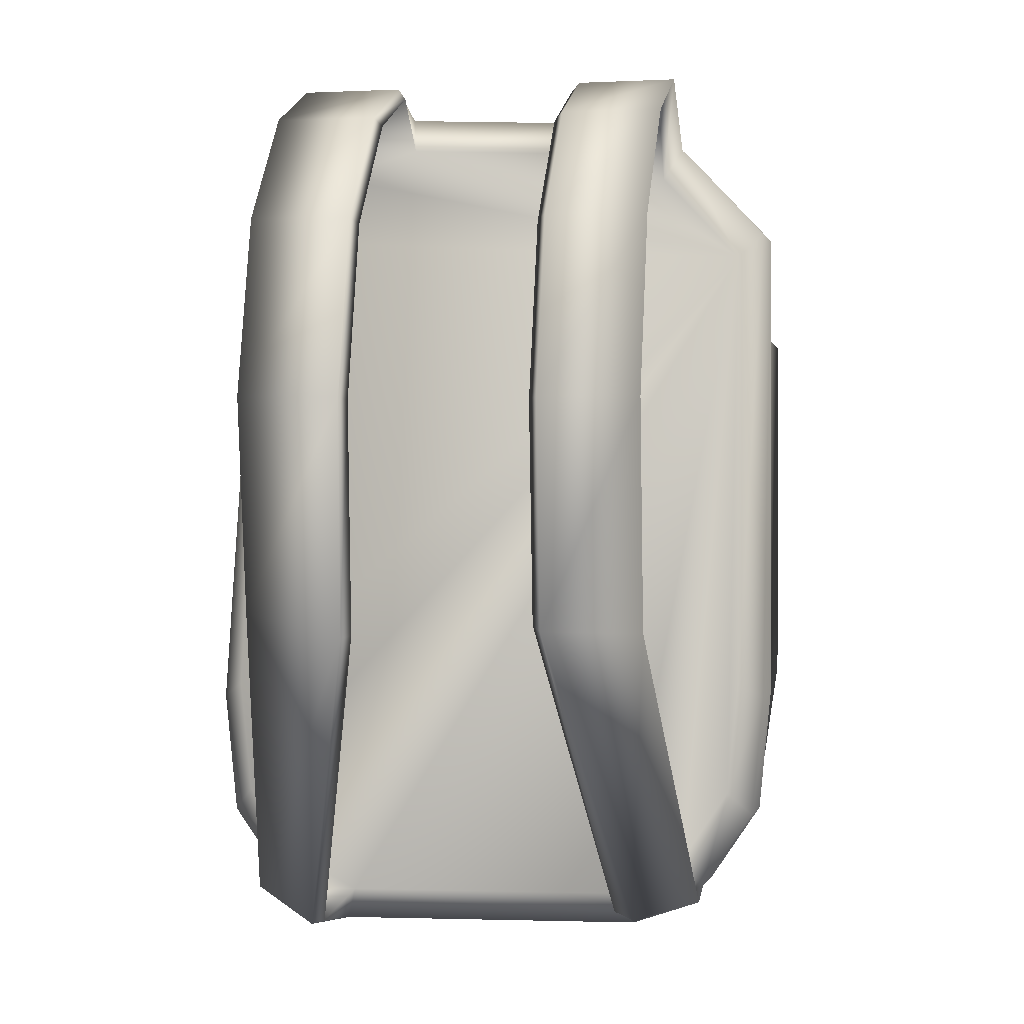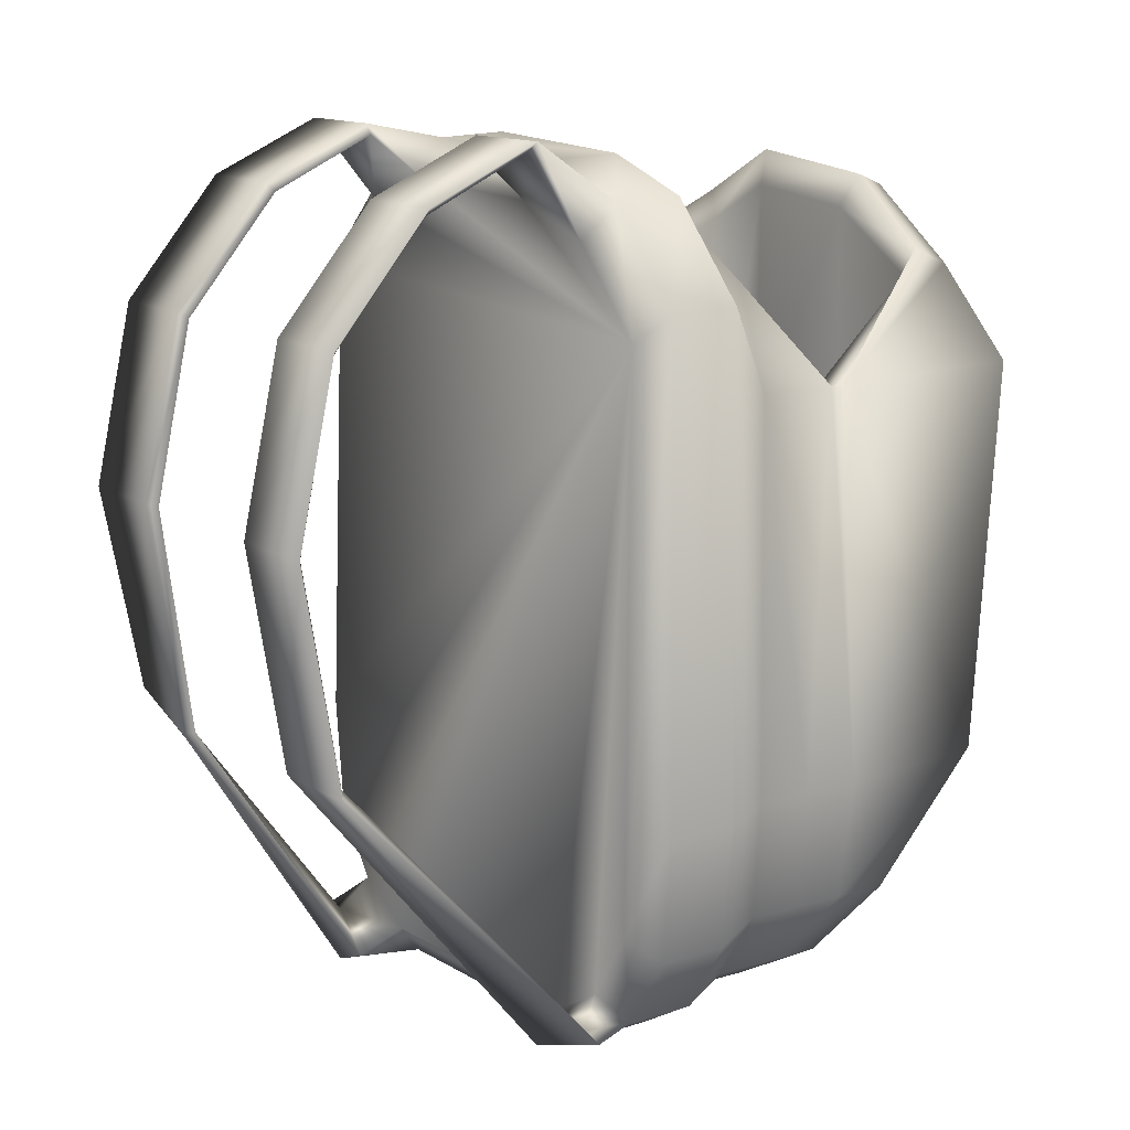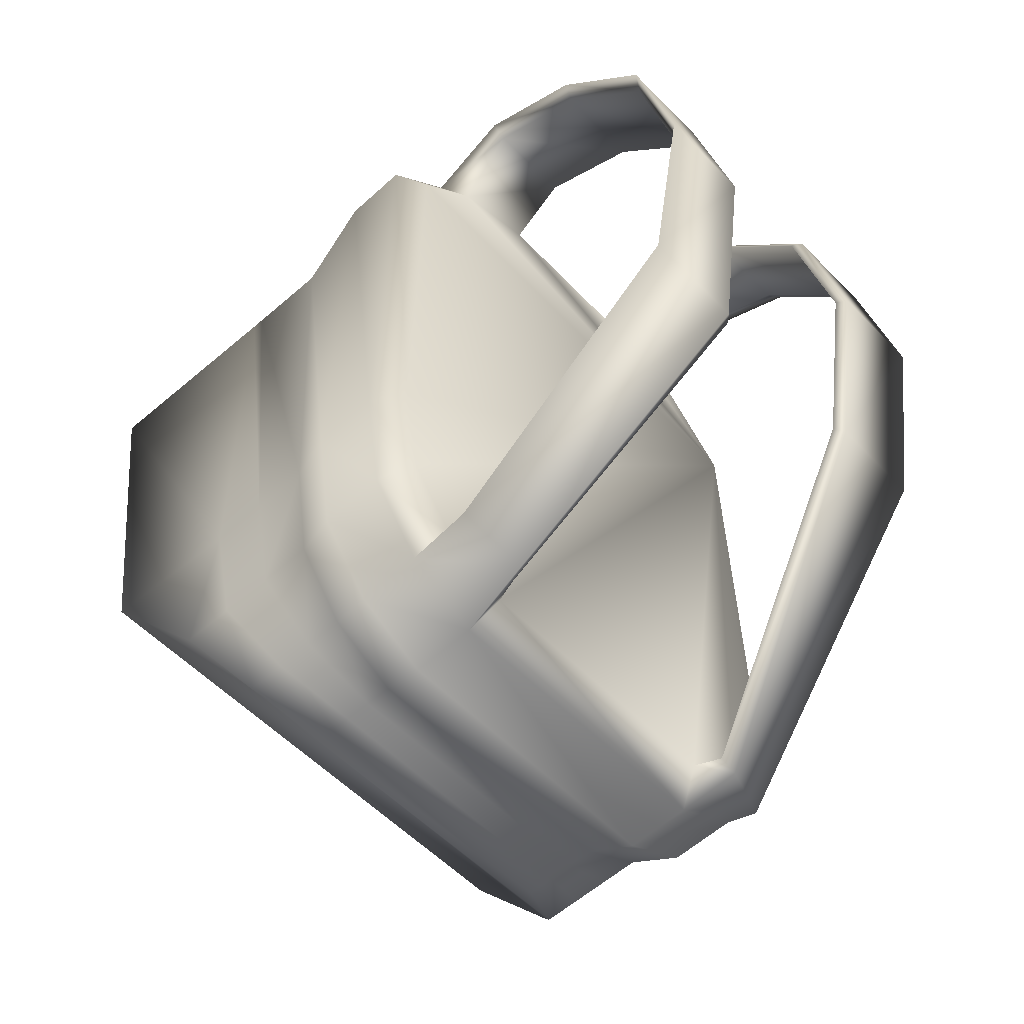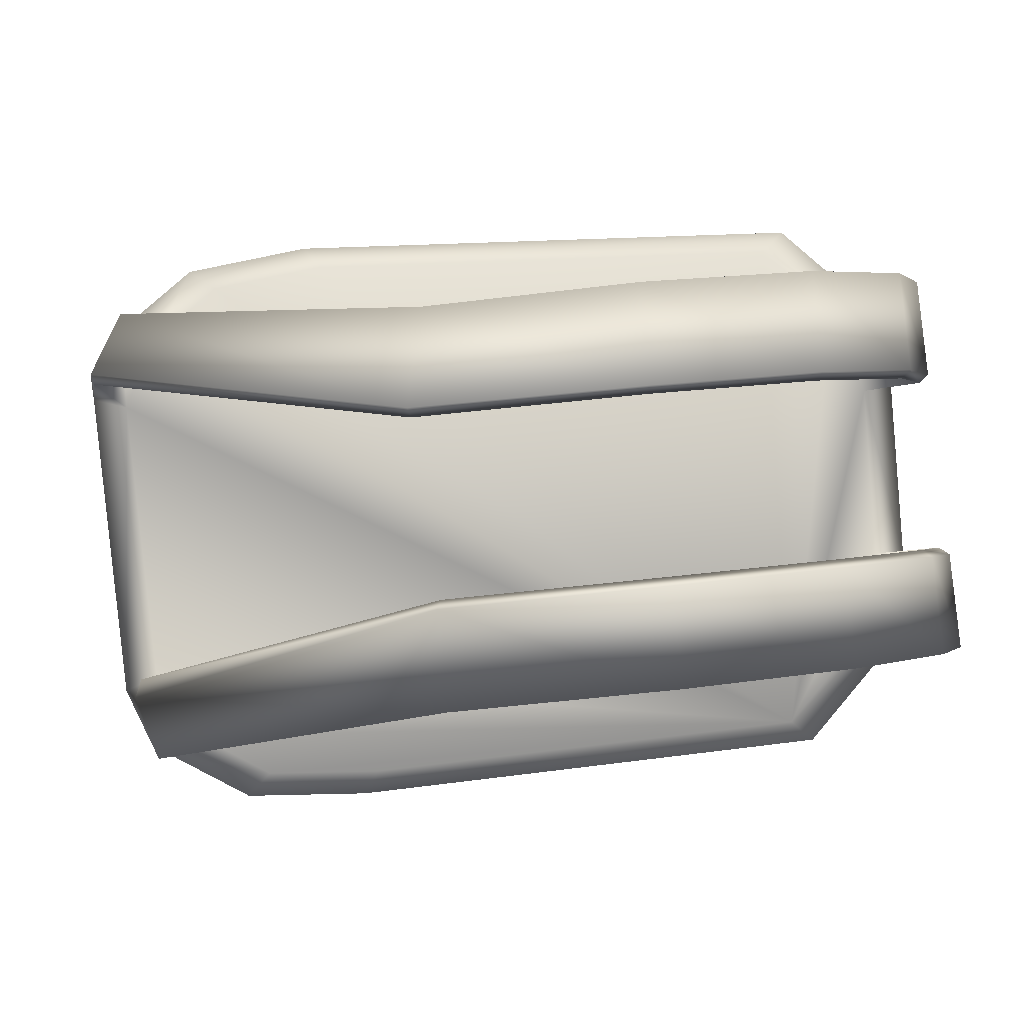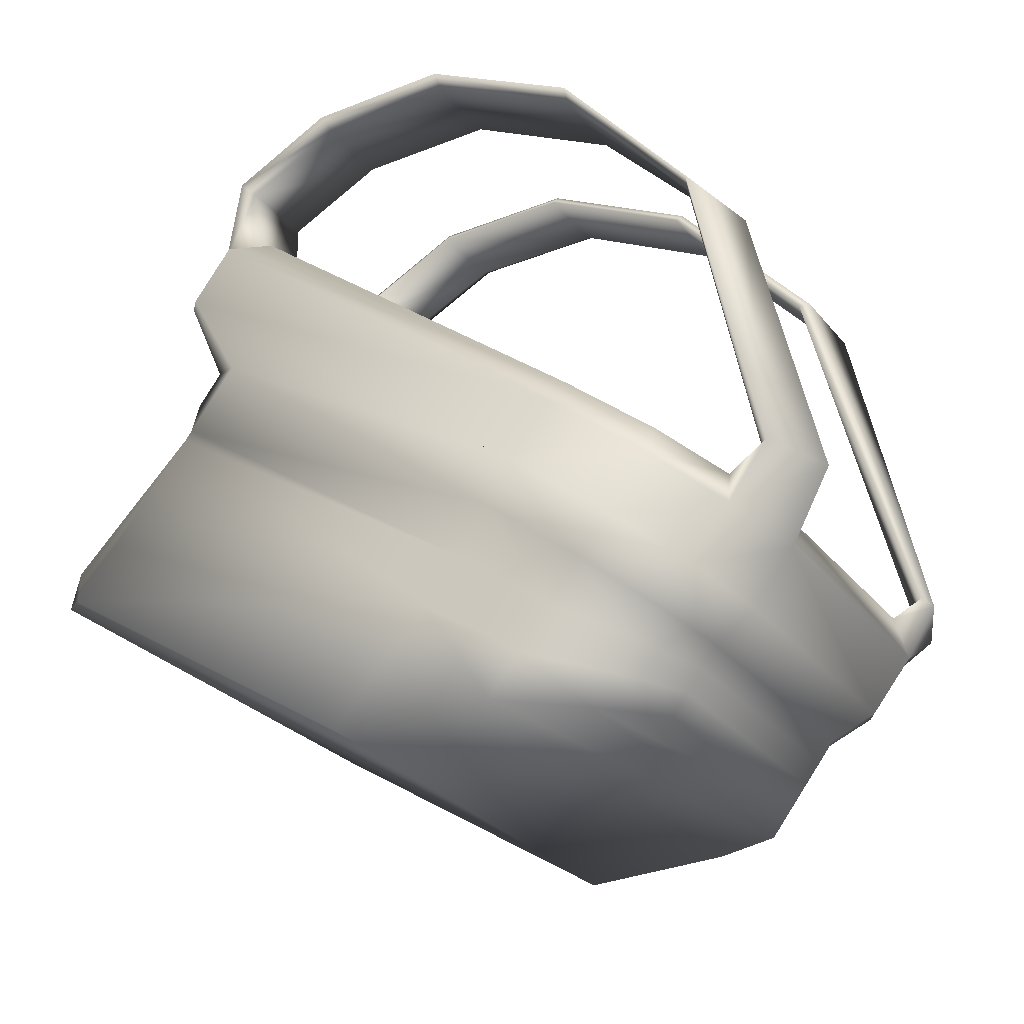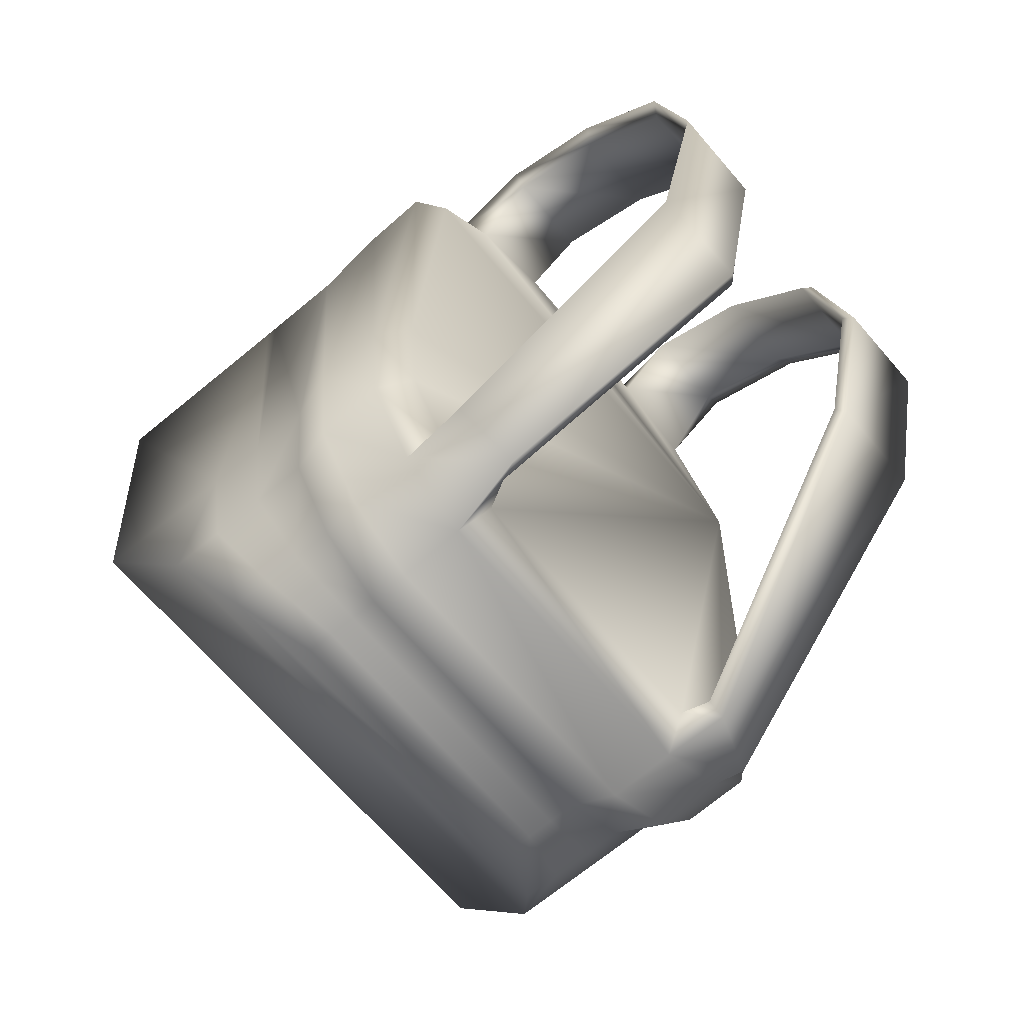
<metadata>
{"format":"obj","ext":"obj","renderer":"f3d","projection":"perspective","resolution":1024,"background":"white","views":[{"elev":-2.5,"azim":57.6,"up":"+Y"},{"elev":12.5,"azim":102.7,"up":"+Y"},{"elev":34.8,"azim":-2.1,"up":"+Z"},{"elev":40.7,"azim":80.2,"up":"+Z"},{"elev":31.2,"azim":-44.7,"up":"+Z"},{"elev":-66.2,"azim":-2.1,"up":"+Y"}]}
</metadata>
<code>
o bagChestOpen_Cube_Cube.001
v 3.825 6.16 -5.648
v 3.455 16.22 -5.987
v 4.965 16.21 -4.605
v 4.91 6.149 -4.656
v 6.197 18.44 -4.121
v 6.086 5.94 -4.138
v -6.801 6.171 3.78
v -6.32 16.22 4.221
v -10.18 16.38 0.6831
v -9.607 6.523 1.212
v -0.6415 16.38 -9.738
v -0.06435 6.523 -9.21
v 4.687 3.177 -4.445
v 3.672 3.188 -5.374
v 3.222 16.22 -6.201
v -2.252 18.6 -8.052
v -1.506 19.01 -7.368
v -0.8006 20.56 1.74
v -2.528 19.43 3.614
v -2.02 21.14 4.883
v -0.2982 21.86 3.011
v -8.432 19.42 -1.793
v 5.85 2.791 -3.915
v -6.087 16.22 4.434
v -4.577 16.21 5.817
v -3.333 19.44 2.876
v -5.854 21.11 -2.887
v -3.064 20.74 -5.712
v -3.598 20.45 -6.202
v -6.388 20.81 -3.376
v -1.377 20.56 1.212
v -7.485 3.208 2.739
v 1.644 3.208 -7.231
v 1.65 1.394 -5.54
v -5.8 1.394 2.596
v -6.471 3.198 3.668
v 3.403 18.55 -2.873
v 4.733 20.8 -2.495
v -5.071 1.387 3.264
v -3.939 0.4092 1.88
v -3.43 0.404 2.346
v 1.877 20.16 -1.188
v 3.026 21.63 -0.6224
v 3.837 1.372 -3.537
v 3.108 1.379 -4.204
v 1.609 0.404 -3.157
v 1.1 0.4092 -3.623
v 2.626 0.3937 -2.226
v 2.118 0.3989 -2.691
v -2.413 0.3937 3.278
v 3.667 -0.1576 -1.564
v -1.671 -0.1576 4.267
v -3.357 19.26 6.322
v -4.023 5.94 6.903
v -3.822 2.791 6.648
v -2.942 0.8785 5.667
v 4.95 0.8785 -2.953
v -3.613 1.372 4.599
v -4.443 3.177 5.525
v -4.633 6.149 5.766
v 2.379 1.387 -4.872
v -2.922 0.3989 2.812
v 2.658 3.198 -6.302
v -5.457 3.188 4.597
v -4.342 1.379 3.931
v -5.717 6.16 4.773
v 2.598 18.56 -3.611
v 1.3 20.17 -1.716
v 0.9786 19.24 -1.571
v -1.302 19.58 0.9233
v -7.686 19.83 -1.109
v 2.615 15.89 -5.39
v 2.814 15.88 -5.208
v -2.968 18.62 2.341
v -5.313 15.88 3.667
v 2.084 17.87 -3.184
v 2.741 6.171 -6.641
v -5.512 15.89 3.486
v -3.038 19.88 -5.249
v -2.131 18.25 -7.044
v -5.414 20.19 -2.842
v -6.975 19.1 -1.328
v -5.548 9.324 3.453
v -7.219 12.44 -1.552
v -3.078 13.06 -5.285
v -2.167 11.69 -7.077
v -1.338 13.02 0.8902
v -3.004 12.06 2.308
v -5.349 9.322 3.634
v 0.9425 12.68 -1.604
v 2.778 9.322 -5.241
v 2.048 11.31 -3.217
v -5.358 13.4 -2.791
v 2.579 9.324 -5.423
v 0.9509 21.79 4.243
v 4.275 21.55 0.6098
v 7.447 18.36 -2.889
v 7.335 5.862 -2.906
v 7.099 2.713 -2.683
v 6.199 0.8006 -1.721
v 5.982 20.72 -1.263
v 4.917 -0.2356 -0.3314
v -0.4221 -0.2356 5.499
v -0.7705 21.06 6.115
v -1.693 0.8006 6.899
v -2.774 5.862 8.135
v -2.108 19.18 7.555
v -2.572 2.713 7.88
v 0.342 0.6168 5.733
v -0.8233 1.567 7.016
v -0.5201 0.721 7.713
v 0.6006 -0.1443 6.814
v 5.93 22.22 2.089
v 7.64 22.22 0.2185
v -0.5001 0.7428 8.21
v 1.601 20.8 4.582
v 2.605 22.22 5.722
v 2.73 21.95 5.579
v 7.454 6.207 -1.972
v 7.237 3.32 -1.767
v 7.556 17.67 -1.956
v -1.629 3.32 7.916
v -1.814 6.207 8.15
v -1.203 18.42 7.618
v 6.213 19.83 -0.4661
v 6.412 1.567 -0.8853
v 0.0226 20.14 6.298
v 5.236 0.6168 0.3883
v 4.648 20.59 1.251
v 5.778 21.95 2.249
v 7.765 20.67 4.086
v 8.033 20.89 4.03
v 0.8861 22.22 7.596
v 1.154 21.95 7.298
v 3.128 20.71 9.122
v 2.975 20.93 9.524
v 7.345 21.95 0.5345
v 4.698 20.92 7.653
v 4.776 17.97 11.22
v 6.497 17.95 9.348
v 4.708 20.7 7.407
v 6.454 17.81 9.053
v 4.875 17.83 10.77
v 9.338 20.66 2.377
v 9.749 20.88 2.166
v 11.08 17.75 4.023
v 11.55 17.88 3.861
v 12.2 13.3 4.545
v 11.72 13.24 4.687
v 7.157 13.38 10.04
v 7.091 13.31 9.721
v 9.511 17.76 5.731
v 9.832 17.9 5.725
v 10.15 13.26 6.397
v 10.93 7.75 4.067
v 9.363 7.788 5.786
v 10.49 13.33 6.41
v 9.674 7.631 5.774
v 5.516 13.34 11.44
v 5.438 13.42 11.91
v 5.867 0.2172 0.9457
v 6.194 0.01105 0.624
v 4.595 8.101 11.21
v 4.746 8.134 10.76
v 11.38 7.59 3.899
v 6.393 7.457 9.534
v 6.394 7.544 9.216
v 6.476 0.6076 -0.6252
v 6.858 0.4369 -1.09
v 0.8185 -0.2021 7.317
g bagChestOpen_Cube_Cube.001_bagChestOpen_Cube_Cube.001_BagChestMaterial.001
f 1 2 3 4
f 4 3 5 6
f 7 8 9 10
f 10 9 11 12
f 1 4 13 14
f 15 11 16 17
f 18 19 20 21
f 11 9 22 16
f 13 4 6 23
f 24 25 19 26
f 27 28 29 30
f 26 19 18 31
f 17 16 29 28
f 16 22 30 29
f 32 33 34 35
f 7 10 32 36
f 10 12 33 32
f 3 37 38 5
f 39 35 40 41
f 37 42 43 38
f 36 32 35 39
f 14 13 44 45
f 46 41 40 47
f 45 44 48 49
f 35 34 47 40
f 50 48 51 52
f 6 5 53 54
f 20 38 43 21
f 53 5 38 20
f 6 54 55 23
f 23 55 56 57
f 57 56 52 51
f 19 25 53 20
f 58 50 52 56
f 59 58 56 55
f 60 59 55 54
f 48 44 57 51
f 25 60 54 53
f 44 13 23 57
f 42 18 21 43
f 34 61 46 47
f 61 45 49 46
f 48 50 62 49
f 49 62 41 46
f 33 63 61 34
f 63 14 45 61
f 59 64 65 58
f 64 36 39 65
f 58 65 62 50
f 65 39 41 62
f 60 66 64 59
f 66 7 36 64
f 37 67 68 42
f 31 68 69 70
f 22 71 27 30
f 2 15 72 73
f 18 42 68 31
f 24 26 74 75
f 9 8 71 22
f 68 67 76 69
f 3 2 67 37
f 26 31 70 74
f 12 77 63 33
f 77 1 14 63
f 60 25 24 66
f 66 24 8 7
f 12 11 15 77
f 77 15 2 1
f 8 24 75 78
f 17 28 79 80
f 67 2 73 76
f 28 27 81 79
f 27 71 82 81
f 15 17 80 72
f 71 8 78 82
f 82 78 83 84
f 80 79 85 86
f 74 70 87 88
f 78 75 89 83
f 75 74 88 89
f 70 69 90 87
f 76 73 91 92
f 69 76 92 90
f 79 81 93 85
f 73 72 94 91
f 81 82 84 93
f 72 80 86 94
f 43 21 95 96
f 5 97 98 6
f 57 23 99 100
f 43 96 101 38
f 51 102 103 52
f 20 104 95 21
f 56 52 103 105
f 53 54 106 107
f 51 57 100 102
f 6 98 99 23
f 54 55 108 106
f 38 101 97 5
f 20 53 107 104
f 55 56 105 108
f 109 110 111 112
f 101 96 113 114
f 110 105 115 111
f 116 95 117 118
f 98 119 120 99
f 97 121 119 98
f 106 108 122 123
f 107 106 123 124
f 108 105 110 122
f 101 125 121 97
f 100 99 120 126
f 104 107 124 127
f 102 128 109 103
f 96 95 116 129
f 121 125 129 116 127 124 123 122 110 109 128 126 120 119
f 113 130 131 132
f 133 134 135 136
f 125 101 114 137
f 127 116 118 134
f 95 104 133 117
f 104 127 134 133
f 96 129 130 113
f 129 125 137 130
f 138 136 139 140
f 135 141 142 143
f 130 137 144 131
f 114 113 132 145
f 118 117 138 141
f 137 114 145 144
f 134 118 141 135
f 117 133 136 138
f 146 147 148 149
f 142 140 150 151
f 136 135 143 139
f 132 131 152 153
f 131 144 146 152
f 145 132 153 147
f 141 138 140 142
f 144 145 147 146
f 154 149 155 156
f 157 154 156 158
f 143 142 151 159
f 140 139 160 150
f 139 143 159 160
f 153 152 154 157
f 152 146 149 154
f 147 153 157 148
f 158 156 161 162
f 163 164 111 115
f 148 157 158 165
f 151 150 166 167
f 149 148 165 155
f 159 151 167 164
f 150 160 163 166
f 160 159 164 163
f 162 161 168 169
f 115 111 112 170
f 156 155 168 161
f 165 158 162 169
f 167 166 170 112
f 155 165 169 168
f 164 167 112 111
f 166 163 115 170
f 100 126 168 169
f 105 103 170 115
f 103 109 112 170
f 126 128 161 168
f 128 102 162 161
f 102 100 169 162

</code>
